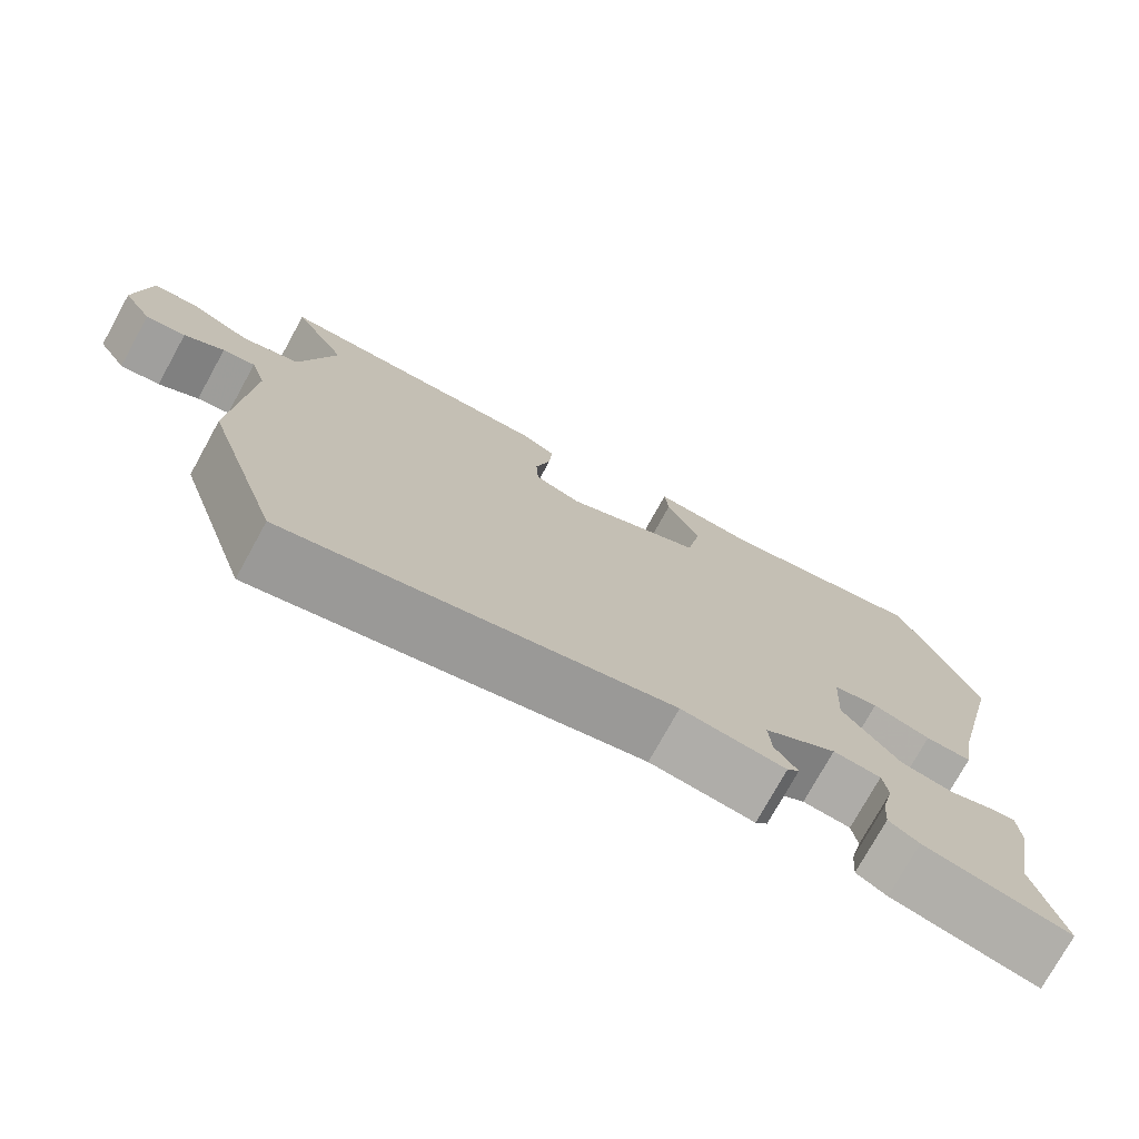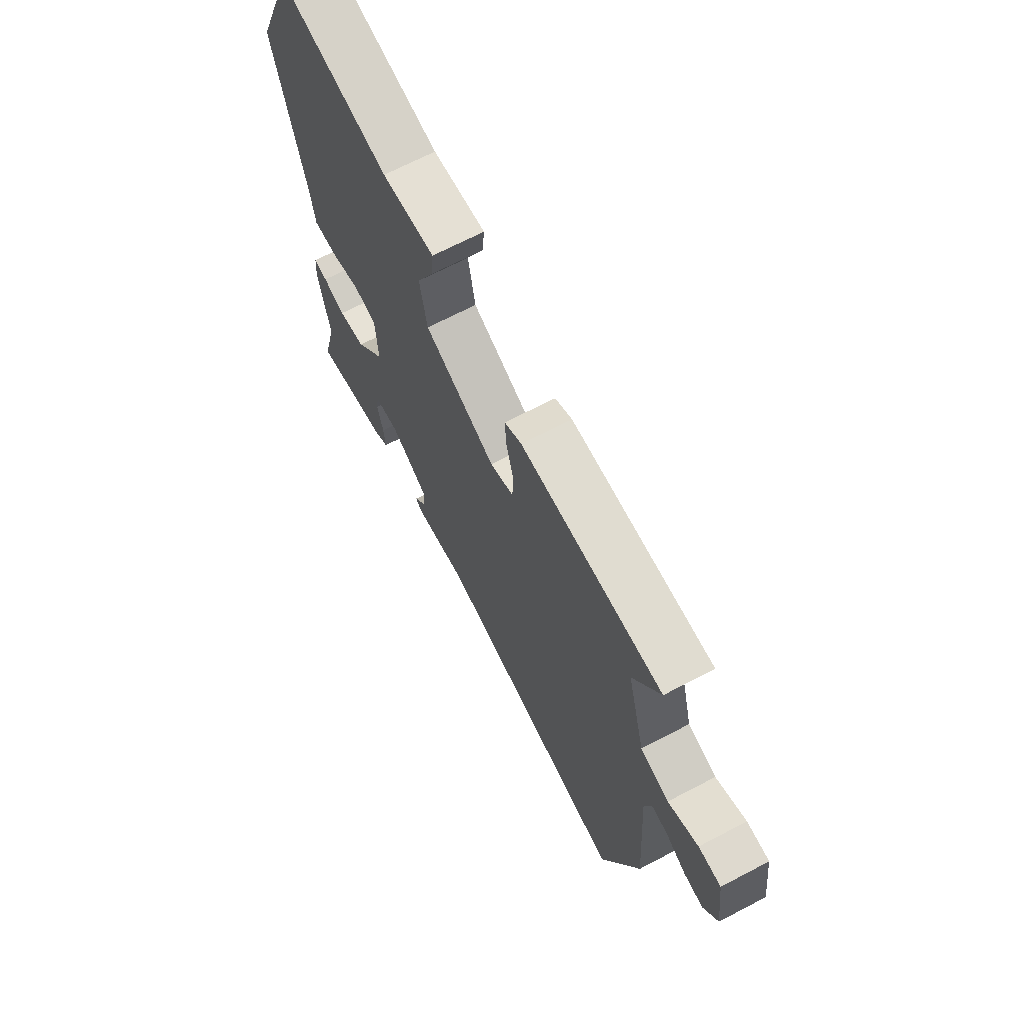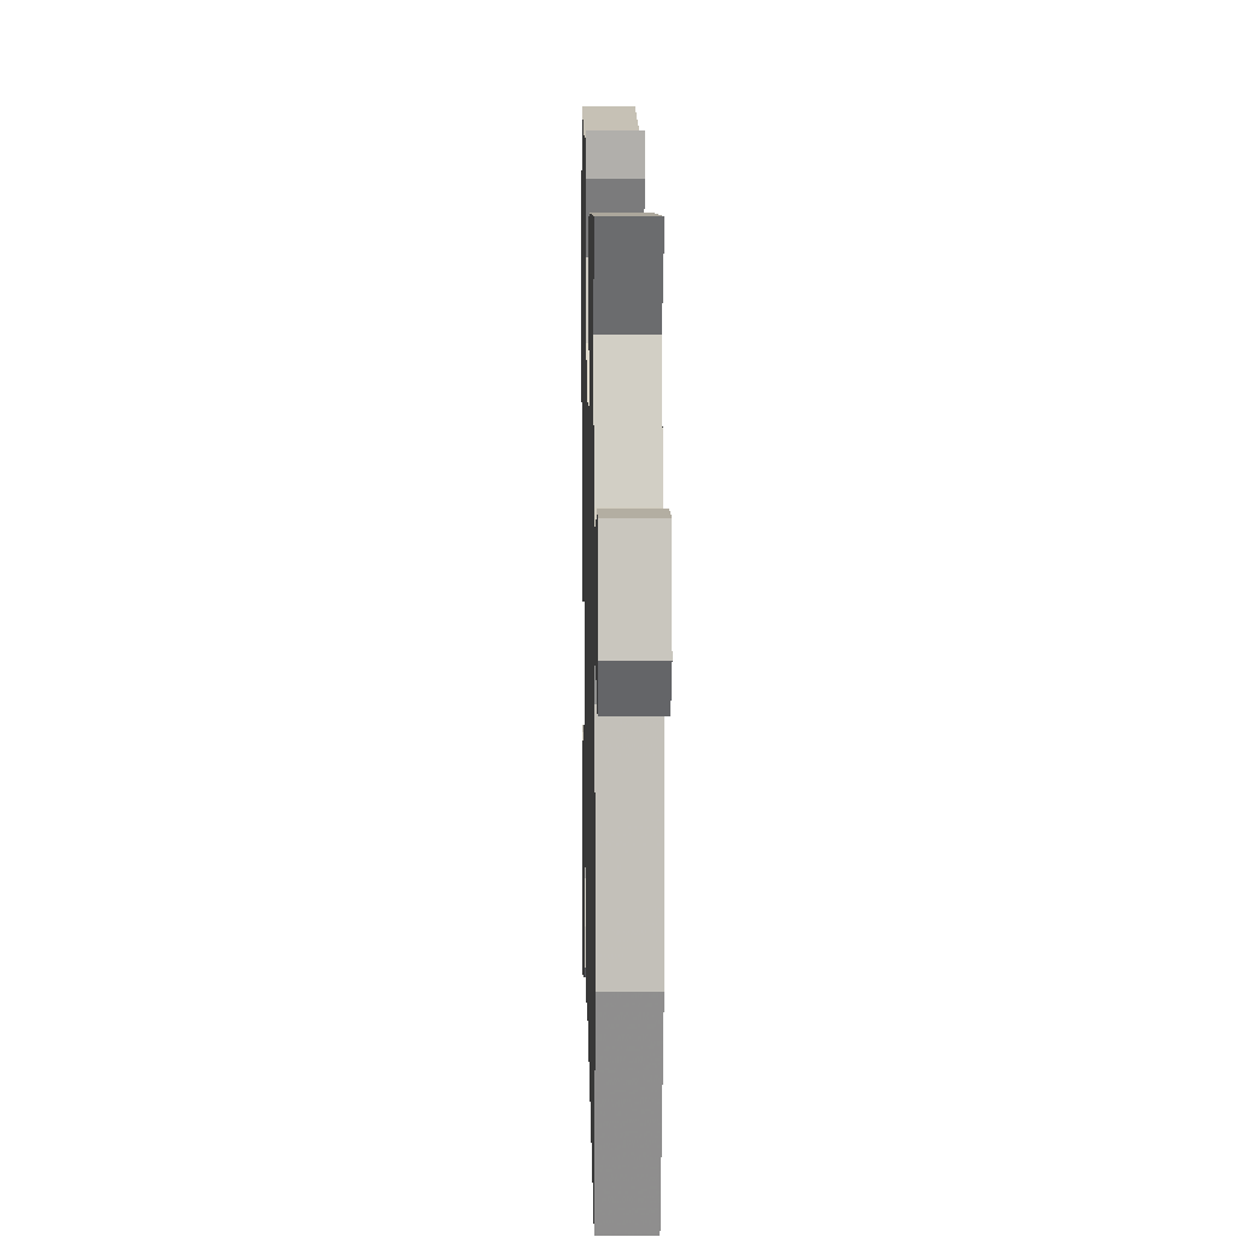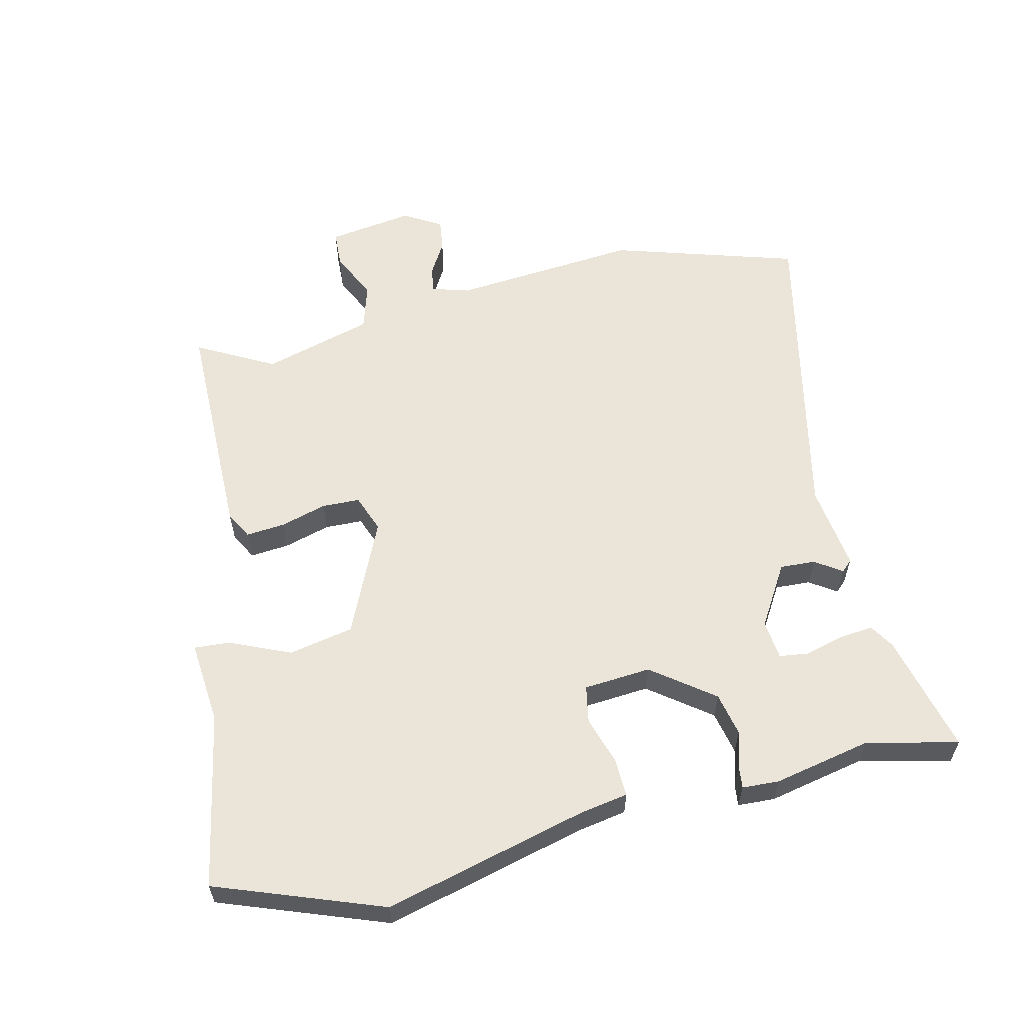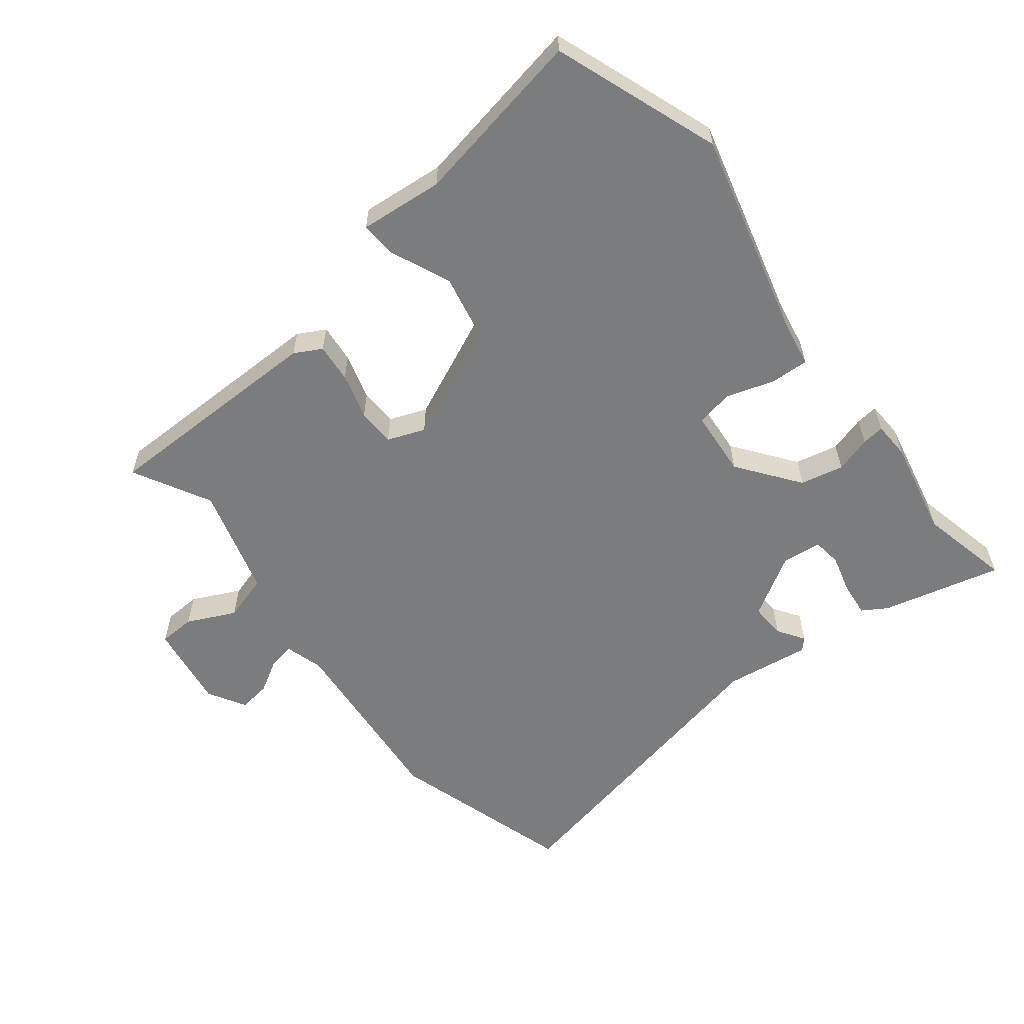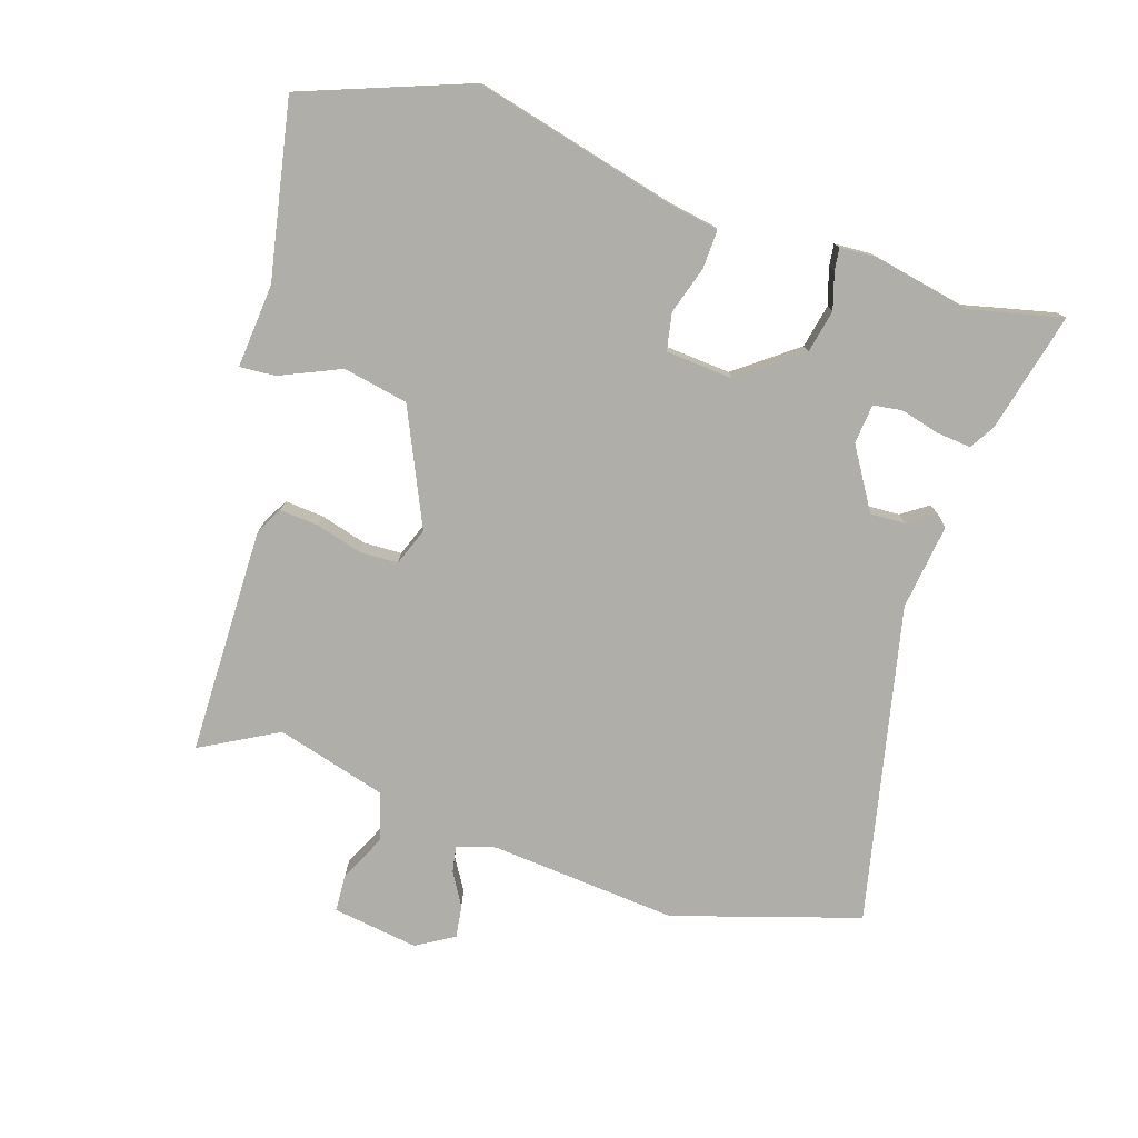
<metadata>
{"format":"obj","ext":"obj","renderer":"f3d","projection":"perspective","resolution":1024,"background":"white","views":[{"elev":-75.4,"azim":-28.9,"up":"+Z"},{"elev":68.3,"azim":-117.7,"up":"+Z"},{"elev":6.8,"azim":-91.4,"up":"+Z"},{"elev":59.0,"azim":75.5,"up":"+Y"},{"elev":-58.7,"azim":36.7,"up":"+Y"},{"elev":-77.5,"azim":71.1,"up":"+Y"}]}
</metadata>
<code>
v 0.484 0.07 -0.437
v 0.52 0.07 -0.579
v 0.332 0.07 -0.537
v 0.293 0.07 -0.514
v 0.297 0.07 -0.461
v 0.312 0.07 -0.399
v 0.305 0.07 -0.354
v 0.243 0.07 -0.349
v 0.149 0.07 -0.409
v 0.153 0.07 -0.464
v 0.182 0.07 -0.505
v 0.166 0.07 -0.523
v 0.032 0.07 -0.508
v -0.459 0.07 -0.624
v -0.554 0.07 -0.336
v -0.535 0.07 -0.043
v -0.554 0.07 0.016
v -0.595 0.07 0.008
v -0.645 0.07 -0.023
v -0.695 0.07 -0.031
v -0.731 0.07 0.027
v -0.714 0.07 0.161
v -0.657 0.07 0.165
v -0.581 0.07 0.131
v -0.509 0.07 0.154
v -0.464 0.07 0.327
v -0.532 0.07 0.446
v -0.176 0.07 0.456
v -0.133 0.07 0.434
v -0.137 0.07 0.373
v -0.156 0.07 0.3
v -0.153 0.07 0.241
v -0.094 0.07 0.22
v 0.084 0.07 0.305
v 0.102 0.07 0.407
v 0.059 0.07 0.5
v 0.054 0.07 0.556
v 0.185 0.07 0.547
v 0.459 0.07 0.605
v 0.56 0.07 0.348
v 0.486 0.07 0.03
v 0.474 0.07 -0.048
v 0.414 0.07 -0.047
v 0.339 0.07 -0.025
v 0.281 0.07 -0.037
v 0.275 0.07 -0.142
v 0.349 0.07 -0.236
v 0.417 0.07 -0.249
v 0.473 0.07 -0.231
v 0.508 0.07 -0.226
v 0.512 0.07 -0.284
v 0.484 0 -0.437
v 0.52 0 -0.579
v 0.332 0 -0.537
v 0.293 0 -0.514
v 0.297 0 -0.461
v 0.312 0 -0.399
v 0.305 0 -0.354
v 0.243 0 -0.349
v 0.149 0 -0.409
v 0.153 0 -0.464
v 0.182 0 -0.505
v 0.166 0 -0.523
v 0.032 0 -0.508
v -0.459 0 -0.624
v -0.554 0 -0.336
v -0.535 0 -0.043
v -0.554 0 0.016
v -0.595 0 0.008
v -0.645 0 -0.023
v -0.695 0 -0.031
v -0.731 0 0.027
v -0.714 0 0.161
v -0.657 0 0.165
v -0.581 0 0.131
v -0.509 0 0.154
v -0.464 0 0.327
v -0.532 0 0.446
v -0.176 0 0.456
v -0.133 0 0.434
v -0.137 0 0.373
v -0.156 0 0.3
v -0.153 0 0.241
v -0.094 0 0.22
v 0.084 0 0.305
v 0.102 0 0.407
v 0.059 0 0.5
v 0.054 0 0.556
v 0.185 0 0.547
v 0.459 0 0.605
v 0.56 0 0.348
v 0.486 0 0.03
v 0.474 0 -0.048
v 0.414 0 -0.047
v 0.339 0 -0.025
v 0.281 0 -0.037
v 0.275 0 -0.142
v 0.349 0 -0.236
v 0.417 0 -0.249
v 0.473 0 -0.231
v 0.508 0 -0.226
v 0.512 0 -0.284
f 50 51 1
f 49 50 1
f 48 49 1
f 2 3 4
f 1 2 4
f 48 1 4
f 47 48 4
f 41 42 43 44
f 41 44 45
f 40 41 45
f 39 40 45
f 38 39 45
f 35 36 37 38
f 38 45 46
f 35 38 46
f 34 35 46
f 29 30 31
f 28 29 31
f 27 28 31
f 26 27 31
f 25 26 31 32
f 24 25 32 33
f 22 23 24
f 21 22 24
f 20 21 24
f 19 20 24
f 18 19 24
f 17 18 24 33
f 13 14 15 16
f 13 16 17
f 12 13 17
f 11 12 17
f 10 11 17
f 9 10 17 33
f 4 5 6
f 47 4 6
f 46 47 6 7
f 33 34 46
f 9 33 46
f 8 9 46
f 7 8 46
f 52 102 101
f 52 101 100
f 52 100 99
f 55 54 53
f 55 53 52
f 55 52 99
f 55 99 98
f 95 94 93 92
f 96 95 92
f 96 92 91
f 96 91 90
f 96 90 89
f 89 88 87 86
f 97 96 89
f 97 89 86
f 97 86 85
f 82 81 80
f 82 80 79
f 82 79 78
f 82 78 77
f 83 82 77 76
f 84 83 76 75
f 75 74 73
f 75 73 72
f 75 72 71
f 75 71 70
f 75 70 69
f 84 75 69 68
f 67 66 65 64
f 68 67 64
f 68 64 63
f 68 63 62
f 68 62 61
f 84 68 61 60
f 57 56 55
f 57 55 98
f 58 57 98 97
f 97 85 84
f 97 84 60
f 97 60 59
f 97 59 58
f 1 52 53 2
f 2 53 54 3
f 3 54 55 4
f 4 55 56 5
f 5 56 57 6
f 6 57 58 7
f 7 58 59 8
f 8 59 60 9
f 9 60 61 10
f 10 61 62 11
f 11 62 63 12
f 12 63 64 13
f 13 64 65 14
f 14 65 66 15
f 15 66 67 16
f 16 67 68 17
f 17 68 69 18
f 18 69 70 19
f 19 70 71 20
f 20 71 72 21
f 21 72 73 22
f 22 73 74 23
f 23 74 75 24
f 24 75 76 25
f 25 76 77 26
f 26 77 78 27
f 27 78 79 28
f 28 79 80 29
f 29 80 81 30
f 30 81 82 31
f 31 82 83 32
f 32 83 84 33
f 33 84 85 34
f 34 85 86 35
f 35 86 87 36
f 36 87 88 37
f 37 88 89 38
f 38 89 90 39
f 39 90 91 40
f 40 91 92 41
f 41 92 93 42
f 42 93 94 43
f 43 94 95 44
f 44 95 96 45
f 45 96 97 46
f 46 97 98 47
f 47 98 99 48
f 48 99 100 49
f 49 100 101 50
f 50 101 102 51
f 51 102 52 1

</code>
